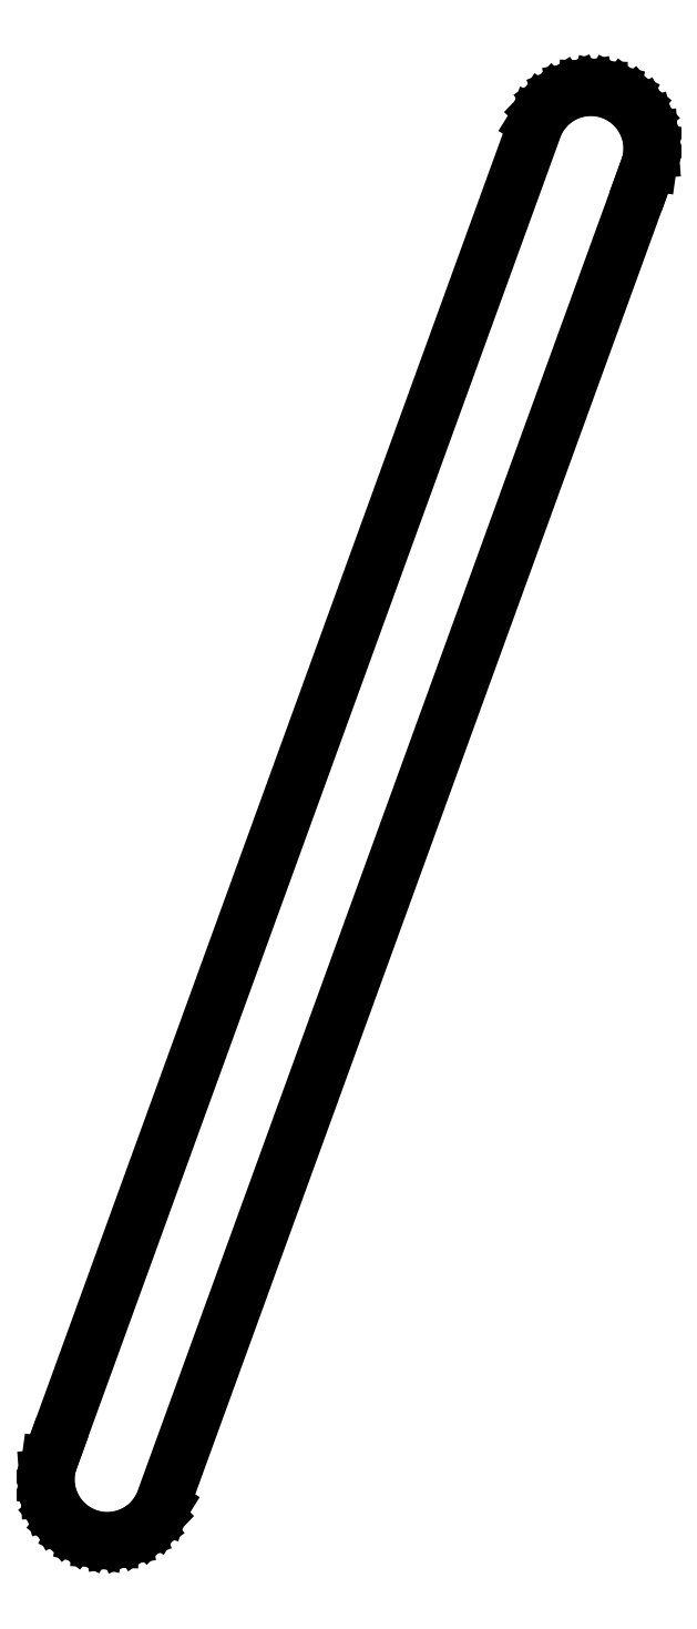
<metadata>
{"format":"dxf","ext":"dxf","renderer":"ezdxf+matplotlib","layout":"modelspace","background":"white","min_lineweight":24,"dpi":150}
</metadata>
<code>
0
SECTION
2
ENTITIES
0
LINE
8
0
10
-4.997
20
0.173
11
-4.924
21
-0.8697
0
LINE
8
0
10
-4.924
20
-0.8697
11
-4.635
21
-1.874
0
LINE
8
0
10
-4.635
20
-1.874
11
-4.144
21
-2.797
0
LINE
8
0
10
-4.144
20
-2.797
11
-3.472
21
-3.598
0
LINE
8
0
10
-3.472
20
-3.598
11
-2.648
21
-4.241
0
LINE
8
0
10
-2.648
20
-4.241
11
-1.709
21
-4.699
0
LINE
8
0
10
-1.709
20
-4.699
11
-0.6944
21
-4.952
0
LINE
8
0
10
-0.6944
20
-4.952
11
0.3502
21
-4.988
0
LINE
8
0
10
0.3502
20
-4.988
11
1.38
21
-4.806
0
LINE
8
0
10
1.38
20
-4.806
11
2.349
21
-4.414
0
LINE
8
0
10
2.349
20
-4.414
11
3.215
21
-3.829
0
LINE
8
0
10
3.215
20
-3.829
11
3.941
21
-3.077
0
LINE
8
0
10
3.941
20
-3.077
11
4.495
21
-2.191
0
LINE
8
0
10
4.495
20
-2.191
11
44.49
21
107.8
0
LINE
8
0
10
44.49
20
107.8
11
44.85
21
108.8
0
LINE
8
0
10
44.85
20
108.8
11
45
21
109.8
0
LINE
8
0
10
45
20
109.8
11
44.92
21
110.9
0
LINE
8
0
10
44.92
20
110.9
11
44.64
21
111.9
0
LINE
8
0
10
44.64
20
111.9
11
44.14
21
112.8
0
LINE
8
0
10
44.14
20
112.8
11
43.47
21
113.6
0
LINE
8
0
10
43.47
20
113.6
11
42.65
21
114.2
0
LINE
8
0
10
42.65
20
114.2
11
41.71
21
114.7
0
LINE
8
0
10
41.71
20
114.7
11
40.69
21
115
0
LINE
8
0
10
40.69
20
115
11
39.65
21
115
0
LINE
8
0
10
39.65
20
115
11
38.62
21
114.8
0
LINE
8
0
10
38.62
20
114.8
11
37.65
21
114.4
0
LINE
8
0
10
37.65
20
114.4
11
36.78
21
113.8
0
LINE
8
0
10
36.78
20
113.8
11
36.06
21
113.1
0
LINE
8
0
10
36.06
20
113.1
11
35.51
21
112.2
0
LINE
8
0
10
35.51
20
112.2
11
-4.495
21
2.191
0
LINE
8
0
10
-4.495
20
2.191
11
-4.852
21
1.208
0
LINE
8
0
10
-4.852
20
1.208
11
-4.997
21
0.173
0
ENDSEC
0
EOF

</code>
